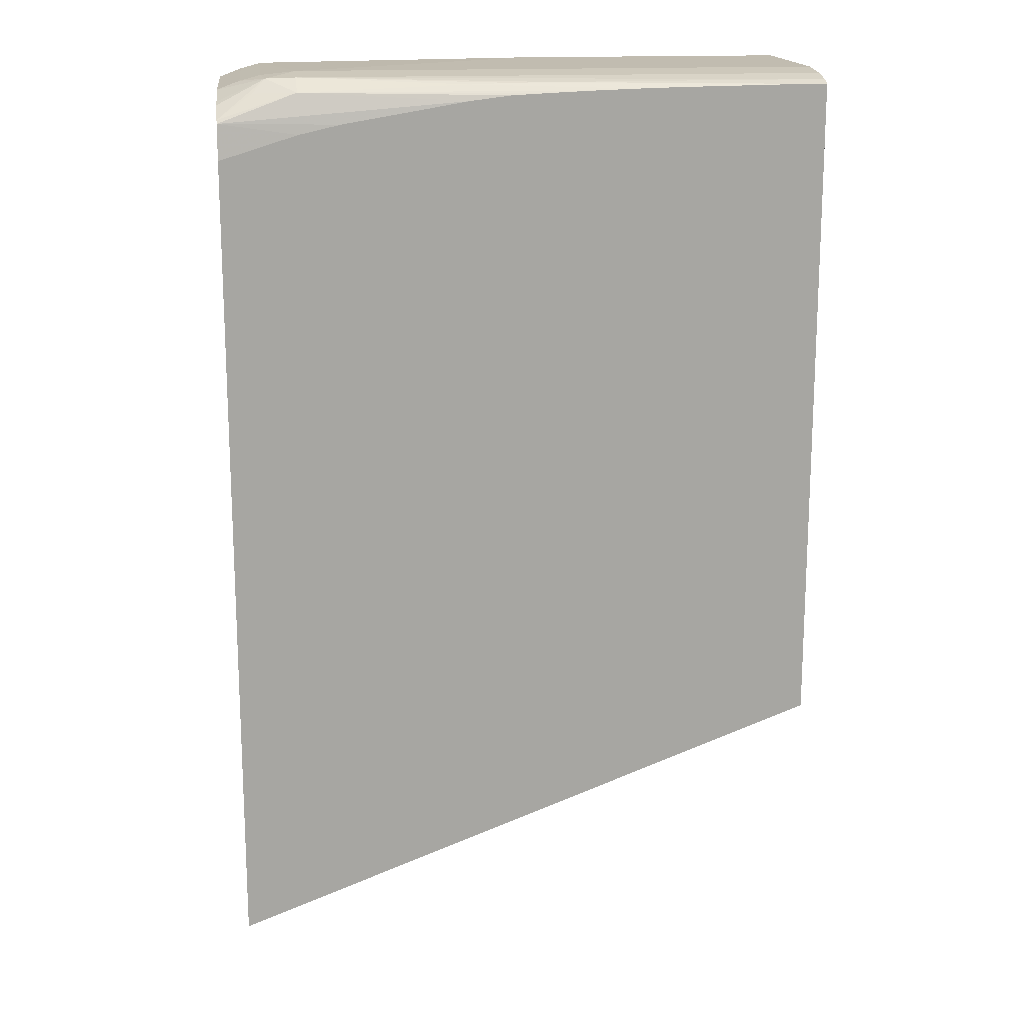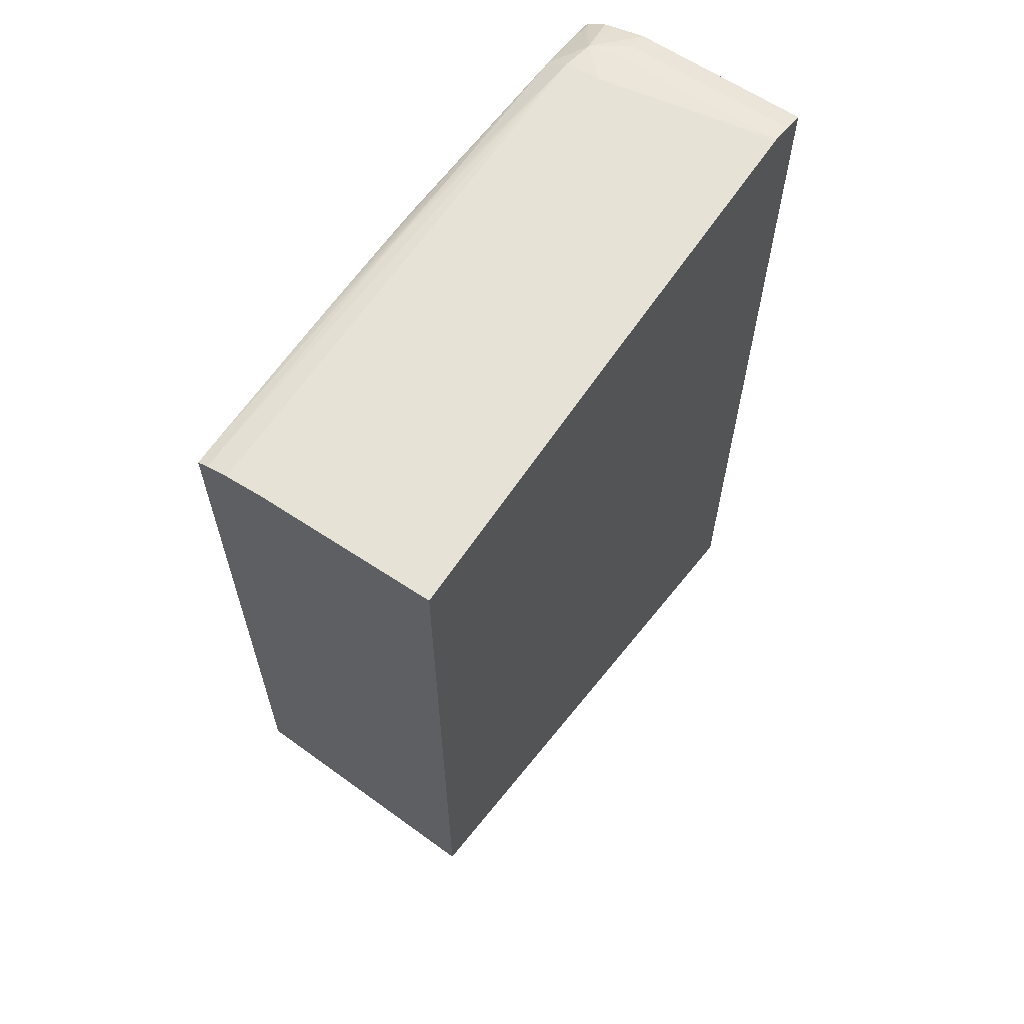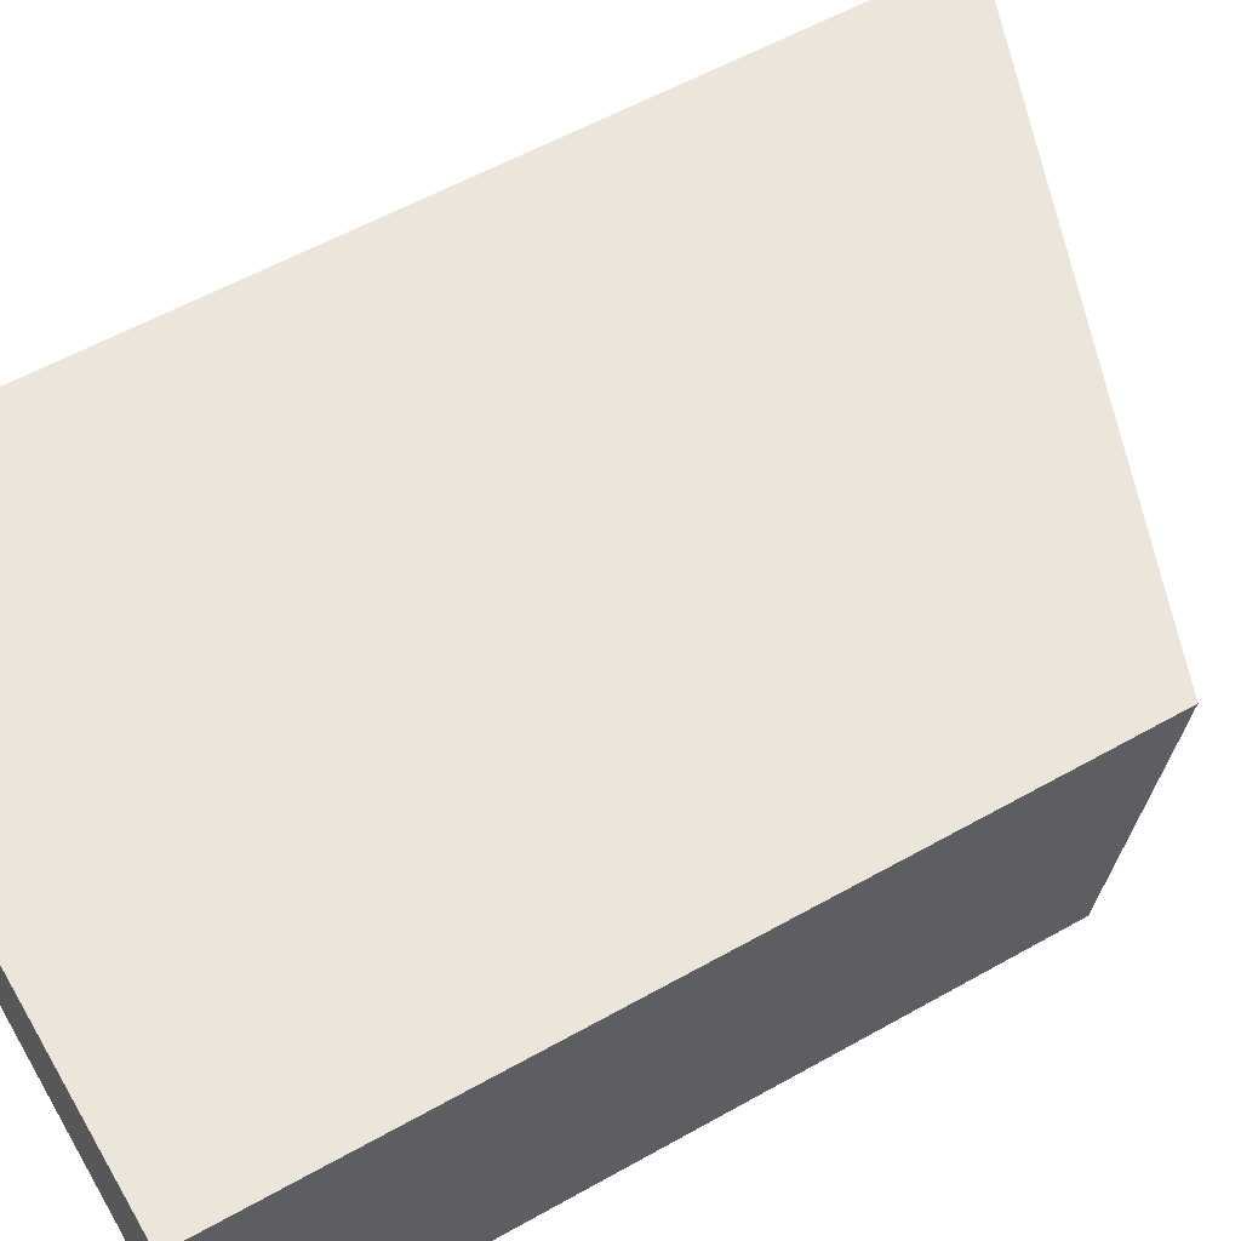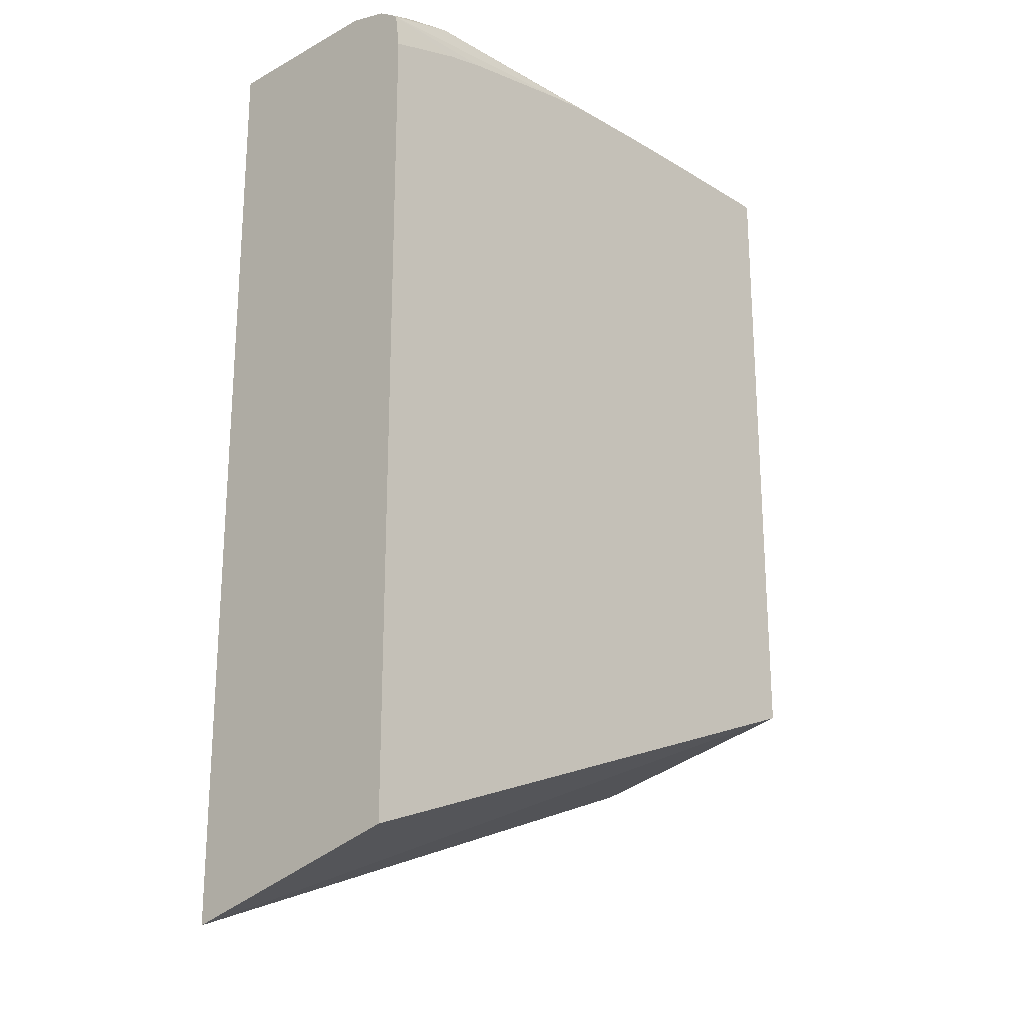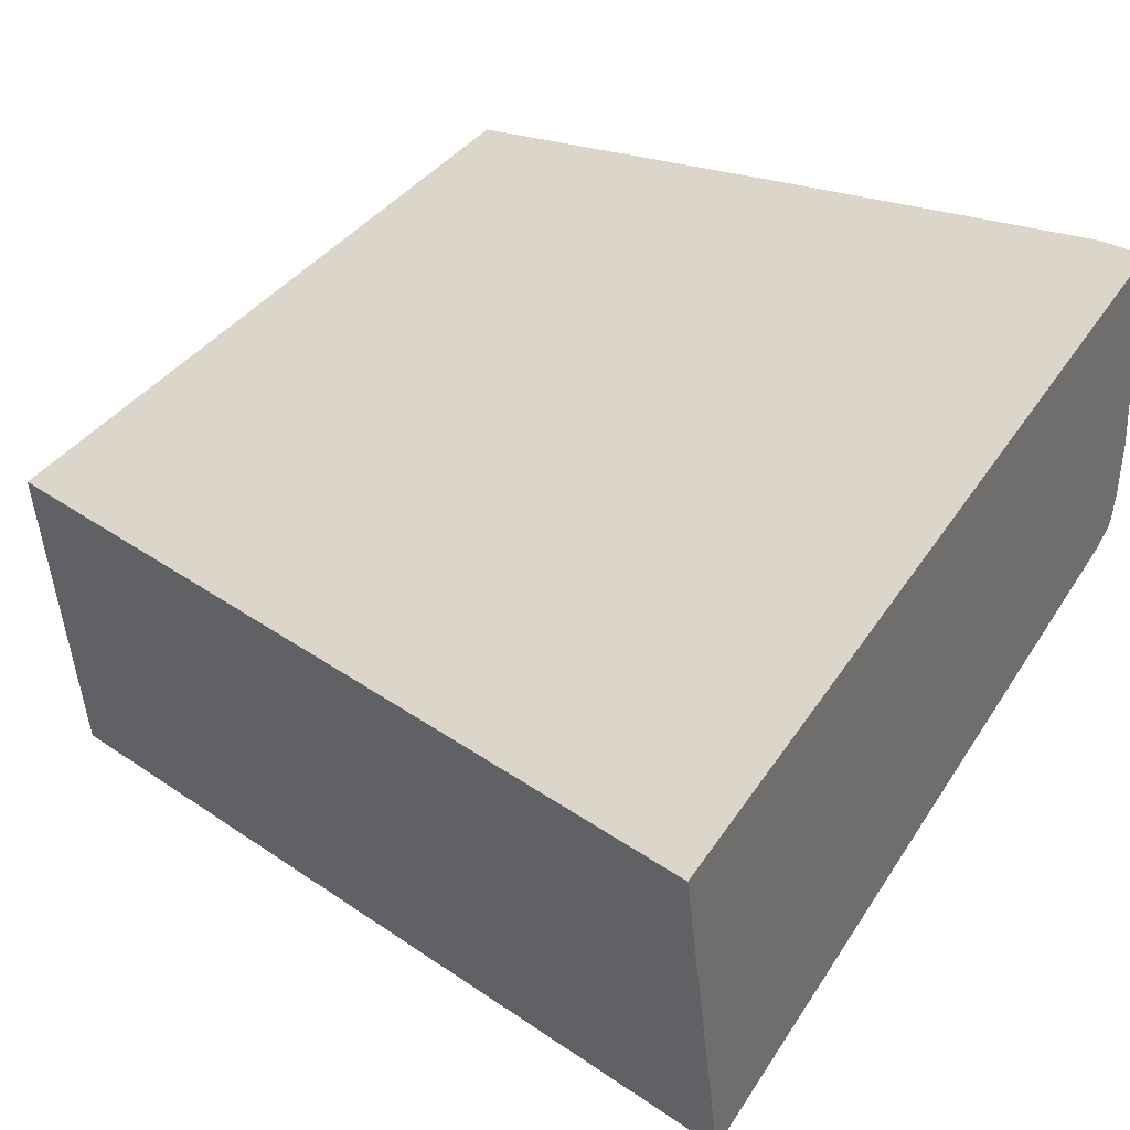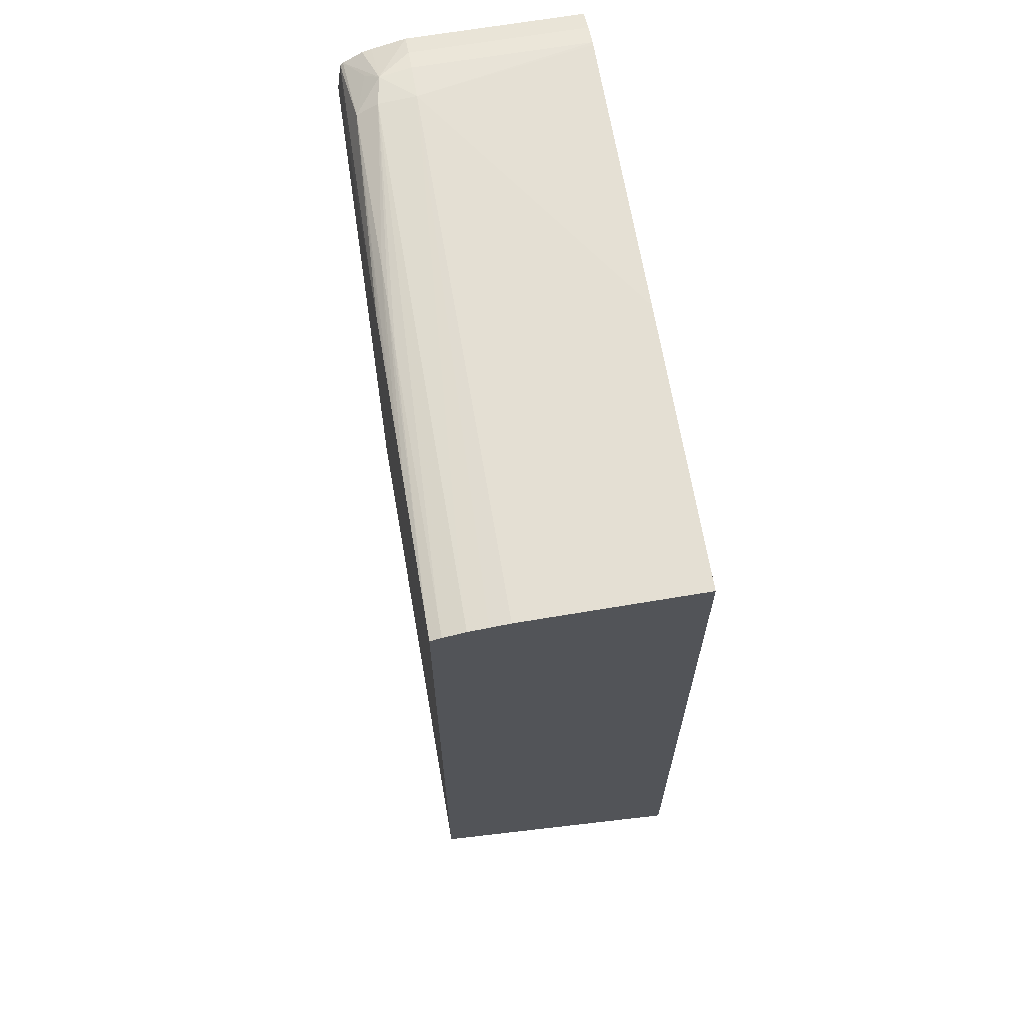
<metadata>
{"format":"obj","ext":"obj","renderer":"f3d","projection":"perspective","resolution":1024,"background":"white","views":[{"elev":16.4,"azim":173.3,"up":"+Y"},{"elev":63.8,"azim":-56.2,"up":"+Y"},{"elev":57.5,"azim":-120.3,"up":"+Z"},{"elev":-22.5,"azim":133.0,"up":"+Y"},{"elev":30.1,"azim":25.1,"up":"+Z"},{"elev":66.8,"azim":-99.6,"up":"+Y"}]}
</metadata>
<code>
v 5.69e-06 0.01835 -0.03601
v 5.69e-06 0.01936 -0.04104
v 0.01263 0.01336 -0.03601
v 5.69e-06 0.03348 -0.03601
v 0.01263 0.01456 -0.04104
v 5.69e-06 0.03324 -0.04104
v 0.01263 0.03312 -0.03601
v 0.005721 0.03348 -0.03601
v 5.69e-06 0.03348 -0.0396
v 0.01263 0.03181 -0.04104
v 5.69e-06 0.03331 -0.04082
v 0.0004408 0.03324 -0.04104
v 0.01263 0.03312 -0.0396
v 0.01217 0.03329 -0.03601
v 0.011 0.03348 -0.0396
v 0.01166 0.03341 -0.03601
v 5.69e-06 0.03345 -0.04
v 0.011 0.03231 -0.04104
v 0.01263 0.03254 -0.04095
v 5.69e-06 0.03341 -0.04038
v 0.0004408 0.03331 -0.04082
v 0.001321 0.03322 -0.04104
v 0.005721 0.0333 -0.0408
v 0.006598 0.03329 -0.0408
v 0.01263 0.03293 -0.04029
v 0.01163 0.03339 -0.04025
v 0.01217 0.03329 -0.0396
v 0.01173 0.03341 -0.03601
v 0.01173 0.03341 -0.0396
v 0.011 0.03341 -0.04036
v 0.0004408 0.03341 -0.04038
v 0.01012 0.03251 -0.04104
v 0.01263 0.03261 -0.04089
v 0.007478 0.03296 -0.04104
v 0.011 0.03314 -0.0408
v 0.00308 0.0332 -0.04104
v 0.007478 0.03327 -0.0408
v 0.00396 0.03317 -0.04104
v 0.01263 0.03288 -0.04048
v 0.01191 0.03311 -0.04052
v 0.006598 0.03306 -0.04104
v 0.00484 0.03315 -0.04104
v 0.005717 0.03311 -0.04104
f 1 2 3
f 1 3 7
f 1 7 14
f 1 14 28
f 1 28 16
f 1 16 8
f 1 8 4
f 1 4 9
f 1 9 17
f 1 17 20
f 1 20 11
f 1 11 6
f 1 6 2
f 2 5 3
f 2 6 12
f 2 12 22
f 2 22 36
f 2 36 38
f 2 38 42
f 2 42 43
f 2 43 41
f 2 41 34
f 2 34 32
f 2 32 18
f 2 18 10
f 2 10 5
f 3 5 10
f 3 10 19
f 3 19 33
f 3 33 39
f 3 39 25
f 3 25 13
f 3 13 7
f 4 8 15
f 4 15 9
f 6 11 21
f 6 21 12
f 7 13 27
f 7 27 14
f 8 16 15
f 9 15 17
f 10 18 19
f 11 20 31
f 11 31 21
f 12 21 23
f 12 23 24
f 12 24 22
f 13 25 26
f 13 26 27
f 14 27 29
f 14 29 28
f 15 29 26
f 15 26 30
f 15 30 31
f 15 31 17
f 15 16 28
f 15 28 29
f 17 31 20
f 18 32 19
f 19 32 34
f 19 34 35
f 19 35 33
f 21 31 30
f 21 30 23
f 22 24 36
f 23 30 24
f 24 30 37
f 24 37 38
f 24 38 36
f 25 39 26
f 26 29 27
f 26 39 33
f 26 33 40
f 26 40 35
f 26 35 30
f 30 35 37
f 33 35 40
f 34 41 35
f 35 42 37
f 35 41 43
f 35 43 42
f 37 42 38

</code>
